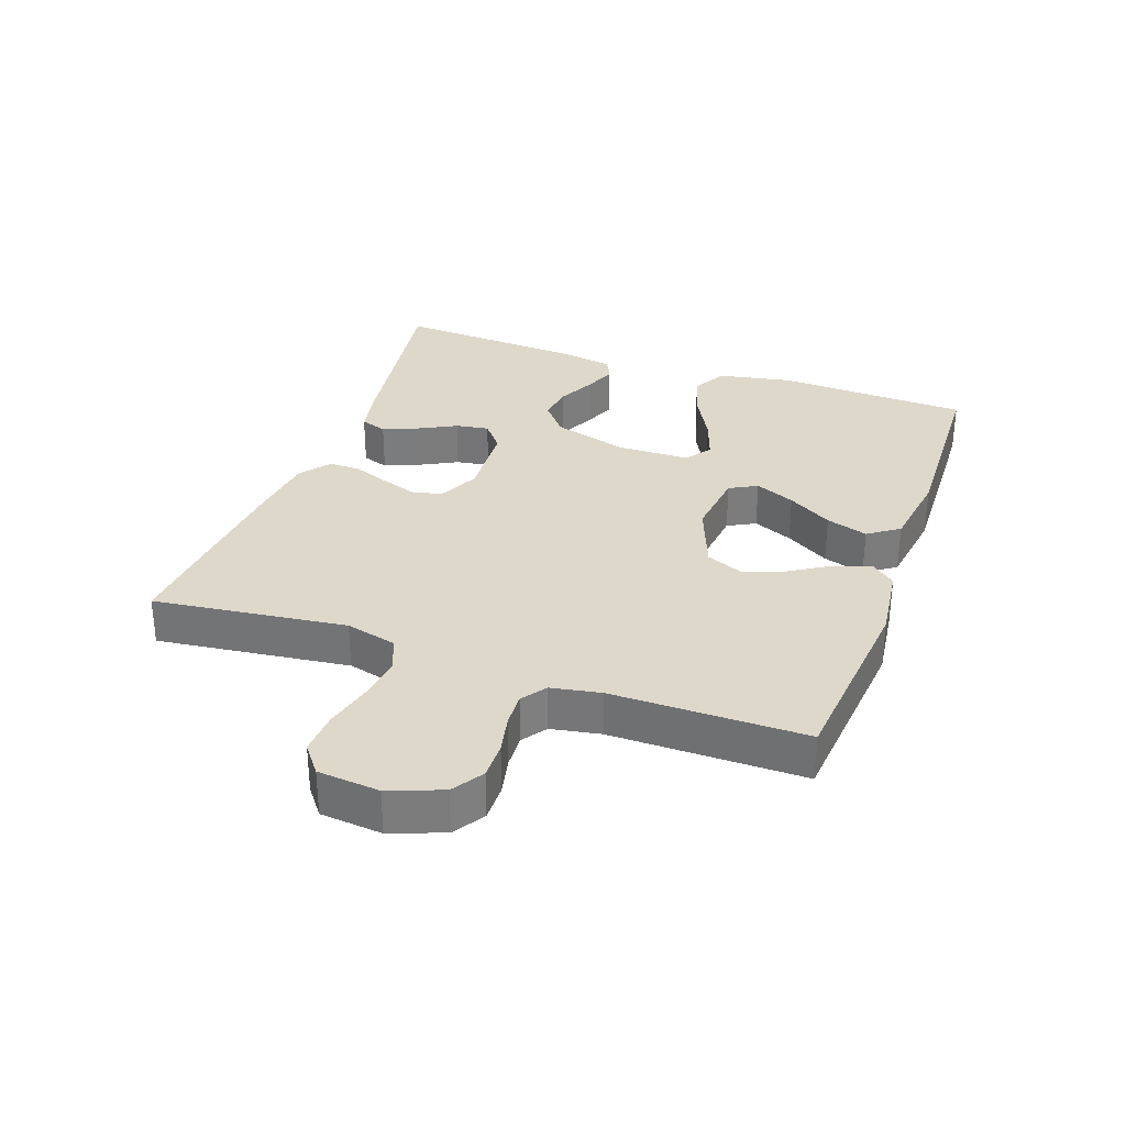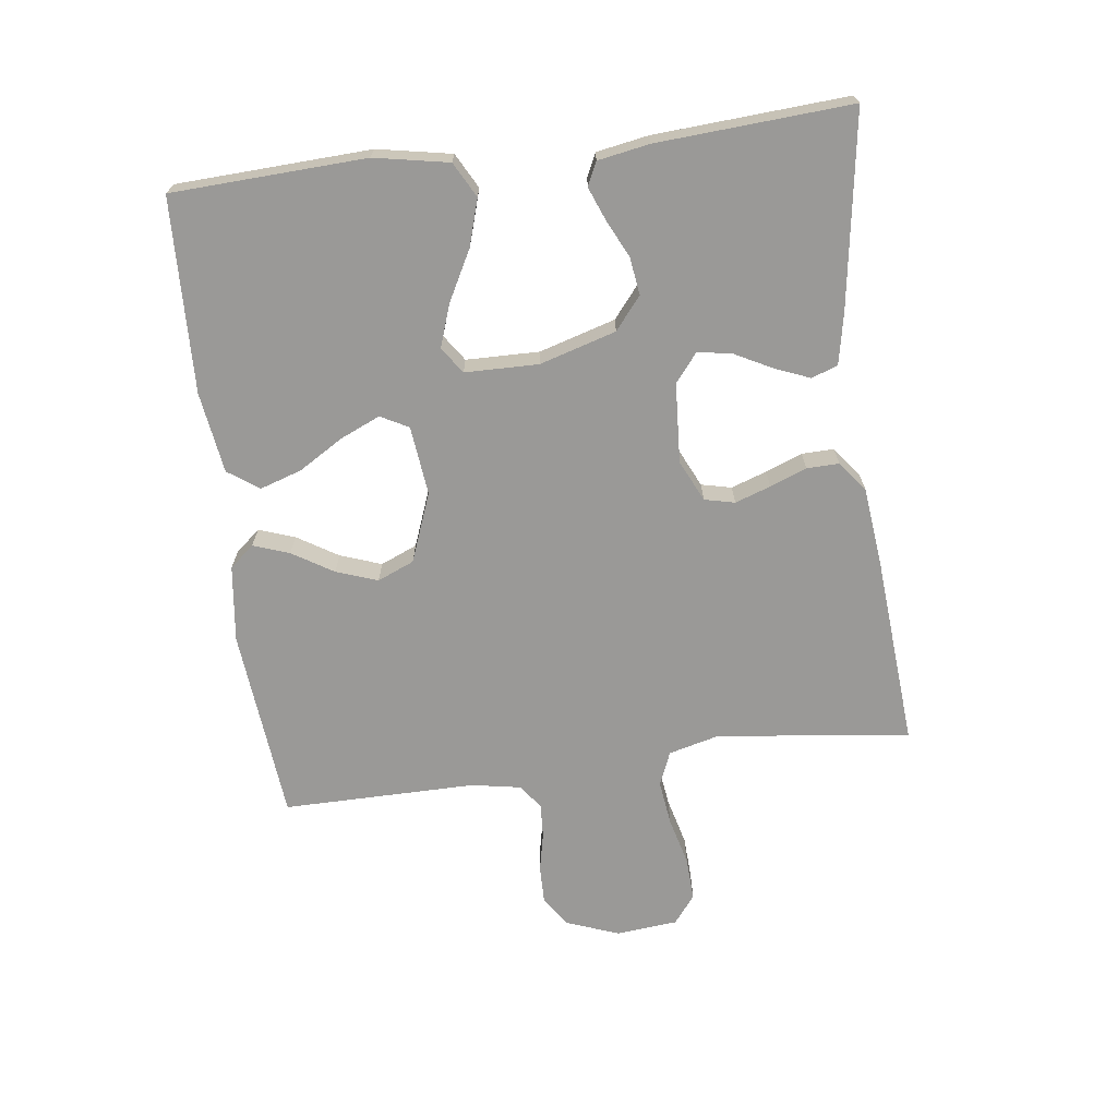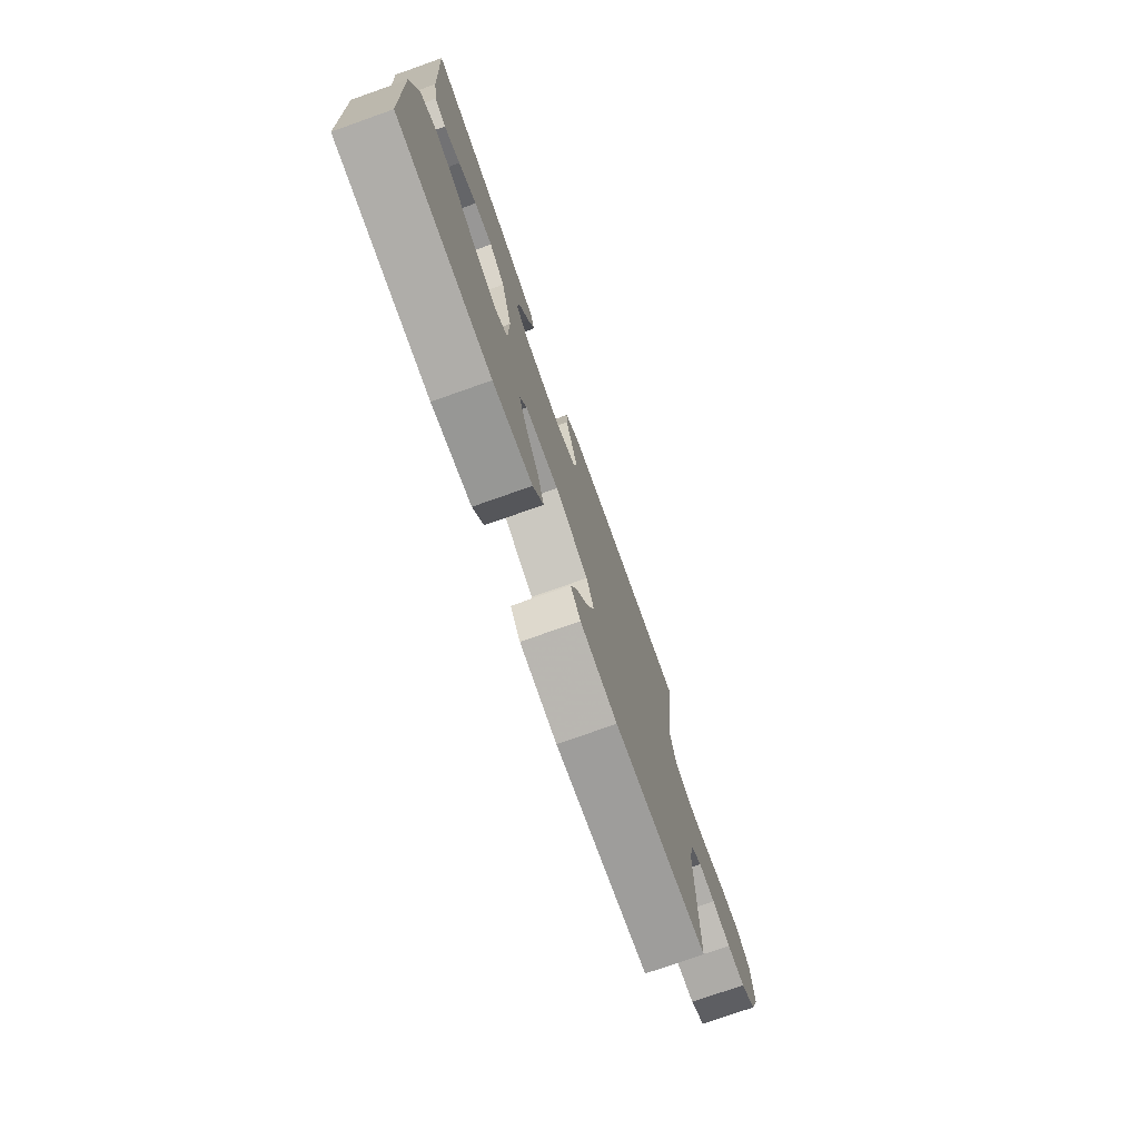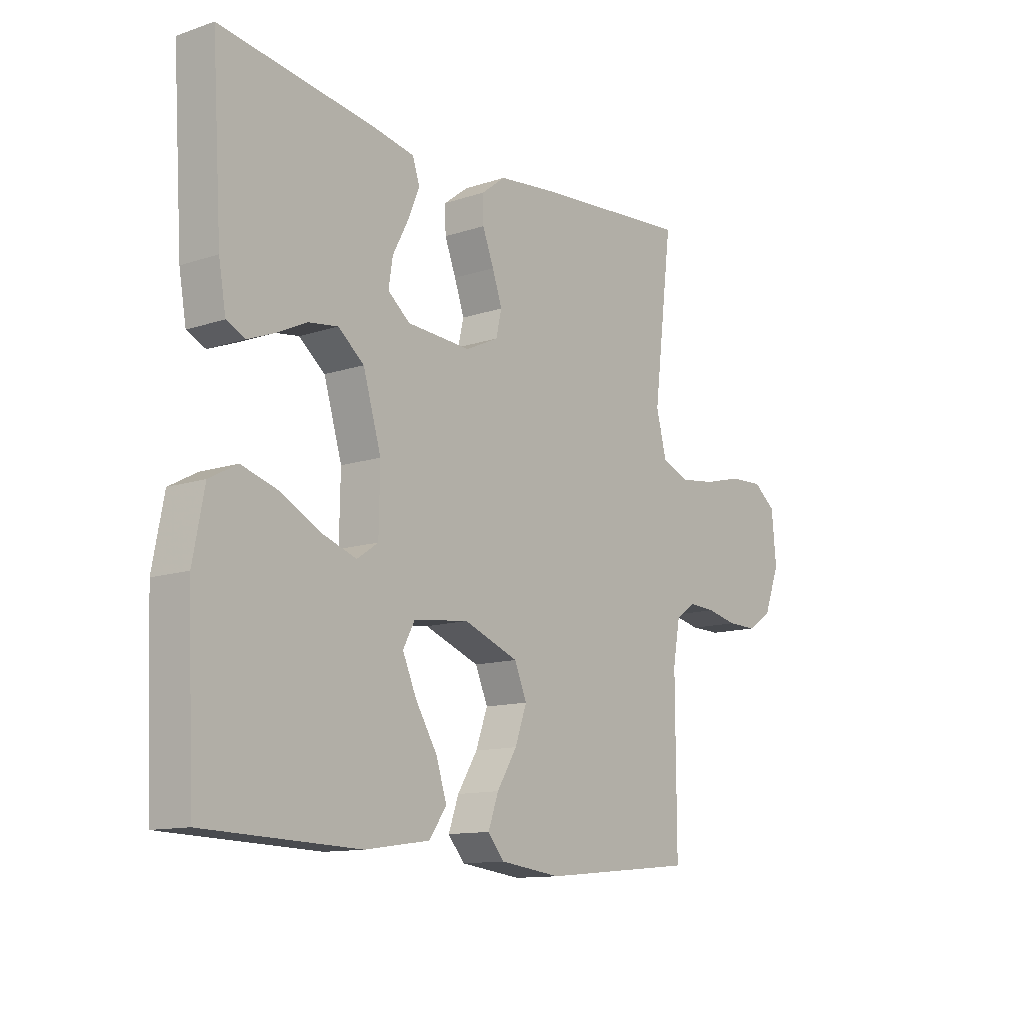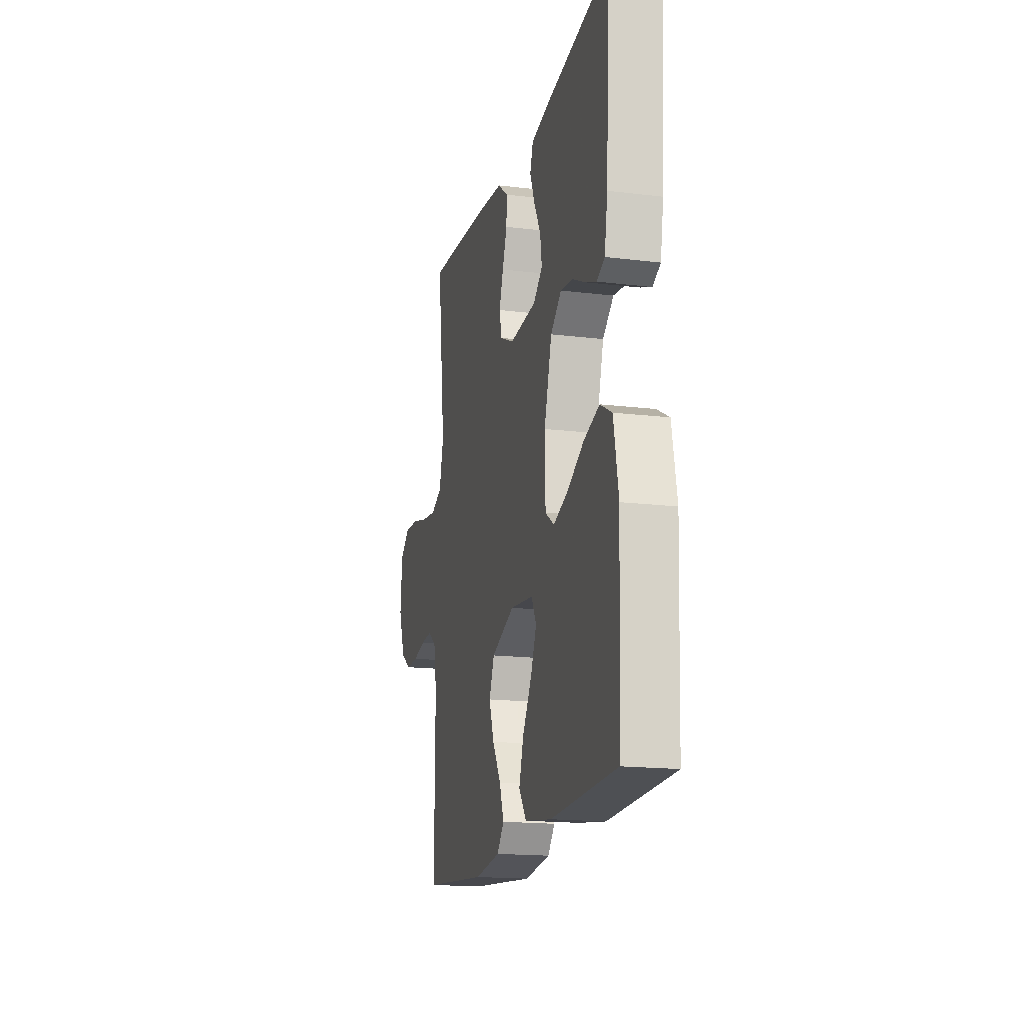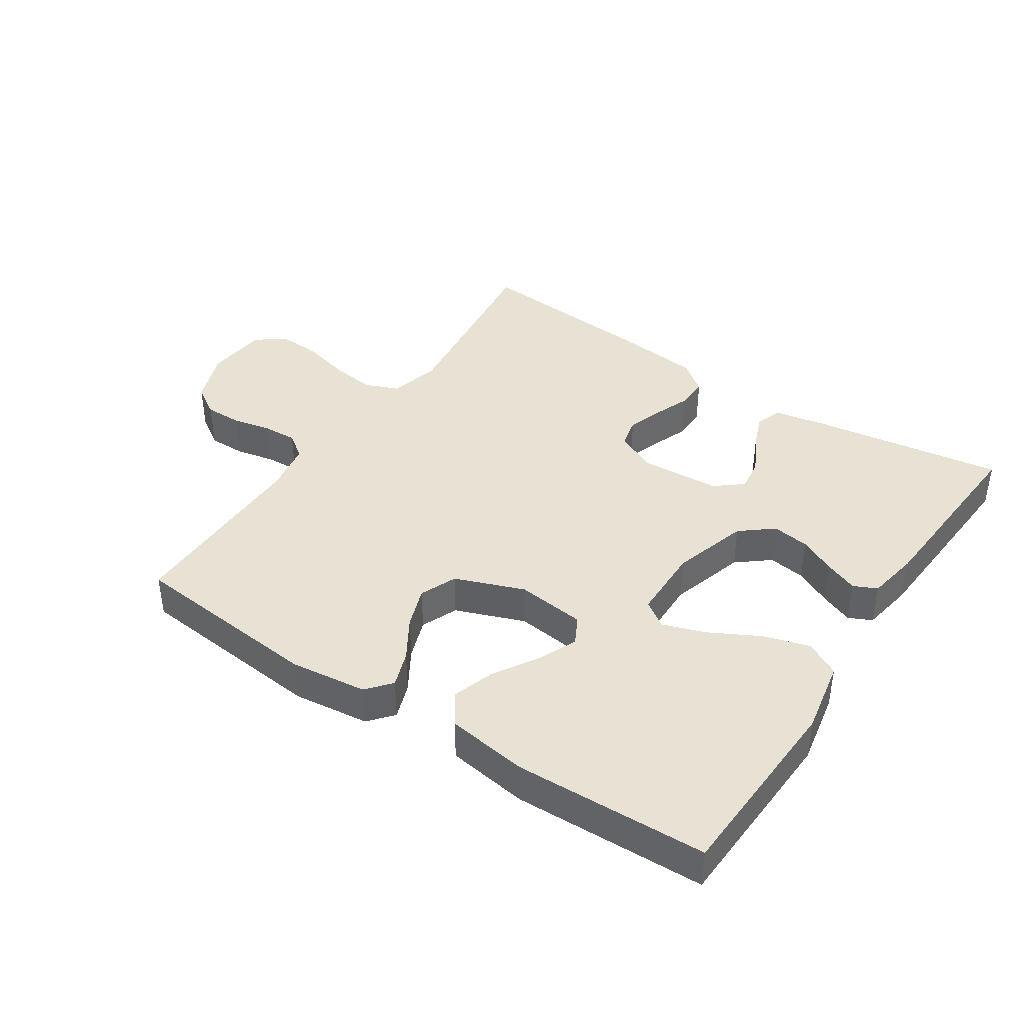
<metadata>
{"format":"obj","ext":"obj","renderer":"f3d","projection":"perspective","resolution":1024,"background":"white","views":[{"elev":31.6,"azim":109.6,"up":"+Y"},{"elev":-68.9,"azim":-82.6,"up":"+Y"},{"elev":-75.5,"azim":-70.5,"up":"+Z"},{"elev":-12.1,"azim":-51.7,"up":"+Z"},{"elev":-17.0,"azim":-103.7,"up":"+Z"},{"elev":40.7,"azim":-146.3,"up":"+Y"}]}
</metadata>
<code>
v 0.5 0.07 0.5
v 0.463 0.07 0.2
v 0.483 0.07 0.121
v 0.536 0.07 0.099
v 0.606 0.07 0.108
v 0.681 0.07 0.127
v 0.748 0.07 0.13
v 0.792 0.07 0.096
v 0.801 0.07 0
v 0.77 0.07 -0.082
v 0.722 0.07 -0.113
v 0.664 0.07 -0.112
v 0.604 0.07 -0.099
v 0.551 0.07 -0.096
v 0.513 0.07 -0.123
v 0.499 0.07 -0.2
v 0.5 0.07 -0.5
v 0.2 0.07 -0.528
v 0.081 0.07 -0.513
v 0.049 0.07 -0.475
v 0.069 0.07 -0.419
v 0.108 0.07 -0.356
v 0.131 0.07 -0.292
v 0.107 0.07 -0.235
v 0 0.07 -0.194
v -0.107 0.07 -0.206
v -0.13 0.07 -0.249
v -0.103 0.07 -0.311
v -0.061 0.07 -0.38
v -0.04 0.07 -0.445
v -0.074 0.07 -0.493
v -0.2 0.07 -0.511
v -0.5 0.07 -0.5
v -0.513 0.07 -0.2
v -0.491 0.07 -0.085
v -0.437 0.07 -0.056
v -0.365 0.07 -0.078
v -0.288 0.07 -0.119
v -0.222 0.07 -0.142
v -0.181 0.07 -0.114
v -0.179 0.07 0
v -0.214 0.07 0.118
v -0.264 0.07 0.159
v -0.322 0.07 0.151
v -0.38 0.07 0.123
v -0.431 0.07 0.103
v -0.467 0.07 0.12
v -0.481 0.07 0.2
v -0.5 0.07 0.5
v -0.2 0.07 0.454
v -0.12 0.07 0.438
v -0.106 0.07 0.397
v -0.128 0.07 0.343
v -0.159 0.07 0.284
v -0.167 0.07 0.232
v -0.124 0.07 0.197
v 0 0.07 0.189
v 0.064 0.07 0.219
v 0.075 0.07 0.266
v 0.056 0.07 0.321
v 0.034 0.07 0.378
v 0.033 0.07 0.428
v 0.08 0.07 0.464
v 0.2 0.07 0.477
v 0.5 0 0.5
v 0.463 0 0.2
v 0.483 0 0.121
v 0.536 0 0.099
v 0.606 0 0.108
v 0.681 0 0.127
v 0.748 0 0.13
v 0.792 0 0.096
v 0.801 0 0
v 0.77 0 -0.082
v 0.722 0 -0.113
v 0.664 0 -0.112
v 0.604 0 -0.099
v 0.551 0 -0.096
v 0.513 0 -0.123
v 0.499 0 -0.2
v 0.5 0 -0.5
v 0.2 0 -0.528
v 0.081 0 -0.513
v 0.049 0 -0.475
v 0.069 0 -0.419
v 0.108 0 -0.356
v 0.131 0 -0.292
v 0.107 0 -0.235
v 0 0 -0.194
v -0.107 0 -0.206
v -0.13 0 -0.249
v -0.103 0 -0.311
v -0.061 0 -0.38
v -0.04 0 -0.445
v -0.074 0 -0.493
v -0.2 0 -0.511
v -0.5 0 -0.5
v -0.513 0 -0.2
v -0.491 0 -0.085
v -0.437 0 -0.056
v -0.365 0 -0.078
v -0.288 0 -0.119
v -0.222 0 -0.142
v -0.181 0 -0.114
v -0.179 0 0
v -0.214 0 0.118
v -0.264 0 0.159
v -0.322 0 0.151
v -0.38 0 0.123
v -0.431 0 0.103
v -0.467 0 0.12
v -0.481 0 0.2
v -0.5 0 0.5
v -0.2 0 0.454
v -0.12 0 0.438
v -0.106 0 0.397
v -0.128 0 0.343
v -0.159 0 0.284
v -0.167 0 0.232
v -0.124 0 0.197
v 0 0 0.189
v 0.064 0 0.219
v 0.075 0 0.266
v 0.056 0 0.321
v 0.034 0 0.378
v 0.033 0 0.428
v 0.08 0 0.464
v 0.2 0 0.477
f 64 1 2
f 63 64 2
f 62 63 2
f 61 62 2
f 60 61 2
f 59 60 2 3
f 58 59 3 4
f 57 58 4
f 56 57 4
f 52 53 54
f 51 52 54
f 50 51 54
f 49 50 54
f 48 49 54
f 47 48 54
f 46 47 54
f 45 46 54
f 44 45 54
f 43 44 54 55
f 42 43 55 56
f 36 37 38
f 35 36 38
f 34 35 38
f 33 34 38
f 32 33 38
f 31 32 38
f 30 31 38
f 29 30 38
f 28 29 38
f 27 28 38 39
f 26 27 39 40
f 20 21 22
f 19 20 22
f 18 19 22
f 17 18 22
f 16 17 22
f 15 16 22 23
f 14 15 23 24
f 11 12 13
f 10 11 13
f 9 10 13
f 8 9 13
f 7 8 13
f 6 7 13
f 5 6 13
f 4 5 13 14
f 14 24 25
f 4 14 25
f 56 4 25
f 42 56 25
f 41 42 25
f 25 26 40 41
f 66 65 128
f 66 128 127
f 66 127 126
f 66 126 125
f 66 125 124
f 67 66 124 123
f 68 67 123 122
f 68 122 121
f 68 121 120
f 118 117 116
f 118 116 115
f 118 115 114
f 118 114 113
f 118 113 112
f 118 112 111
f 118 111 110
f 118 110 109
f 118 109 108
f 119 118 108 107
f 120 119 107 106
f 102 101 100
f 102 100 99
f 102 99 98
f 102 98 97
f 102 97 96
f 102 96 95
f 102 95 94
f 102 94 93
f 102 93 92
f 103 102 92 91
f 104 103 91 90
f 86 85 84
f 86 84 83
f 86 83 82
f 86 82 81
f 86 81 80
f 87 86 80 79
f 88 87 79 78
f 77 76 75
f 77 75 74
f 77 74 73
f 77 73 72
f 77 72 71
f 77 71 70
f 77 70 69
f 78 77 69 68
f 89 88 78
f 89 78 68
f 89 68 120
f 89 120 106
f 89 106 105
f 105 104 90 89
f 1 65 66 2
f 2 66 67 3
f 3 67 68 4
f 4 68 69 5
f 5 69 70 6
f 6 70 71 7
f 7 71 72 8
f 8 72 73 9
f 9 73 74 10
f 10 74 75 11
f 11 75 76 12
f 12 76 77 13
f 13 77 78 14
f 14 78 79 15
f 15 79 80 16
f 16 80 81 17
f 17 81 82 18
f 18 82 83 19
f 19 83 84 20
f 20 84 85 21
f 21 85 86 22
f 22 86 87 23
f 23 87 88 24
f 24 88 89 25
f 25 89 90 26
f 26 90 91 27
f 27 91 92 28
f 28 92 93 29
f 29 93 94 30
f 30 94 95 31
f 31 95 96 32
f 32 96 97 33
f 33 97 98 34
f 34 98 99 35
f 35 99 100 36
f 36 100 101 37
f 37 101 102 38
f 38 102 103 39
f 39 103 104 40
f 40 104 105 41
f 41 105 106 42
f 42 106 107 43
f 43 107 108 44
f 44 108 109 45
f 45 109 110 46
f 46 110 111 47
f 47 111 112 48
f 48 112 113 49
f 49 113 114 50
f 50 114 115 51
f 51 115 116 52
f 52 116 117 53
f 53 117 118 54
f 54 118 119 55
f 55 119 120 56
f 56 120 121 57
f 57 121 122 58
f 58 122 123 59
f 59 123 124 60
f 60 124 125 61
f 61 125 126 62
f 62 126 127 63
f 63 127 128 64
f 64 128 65 1

</code>
